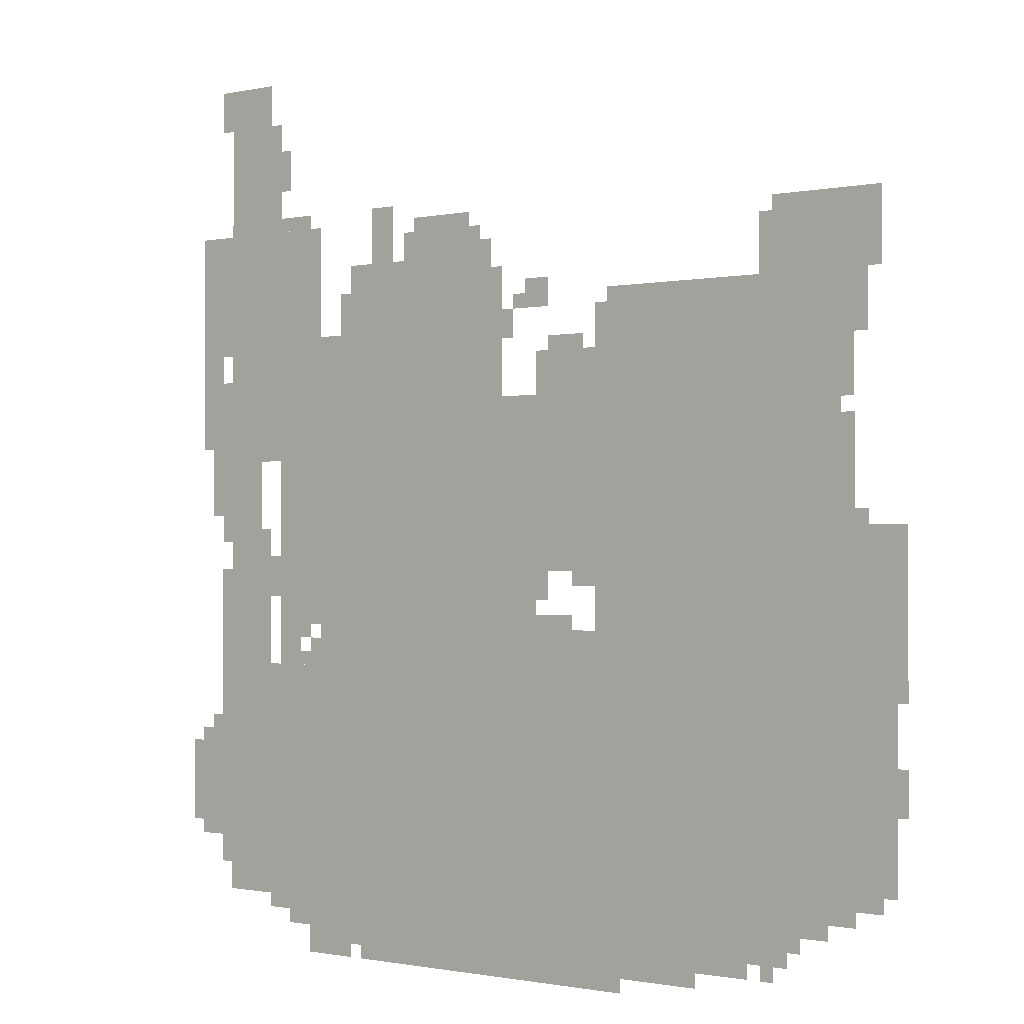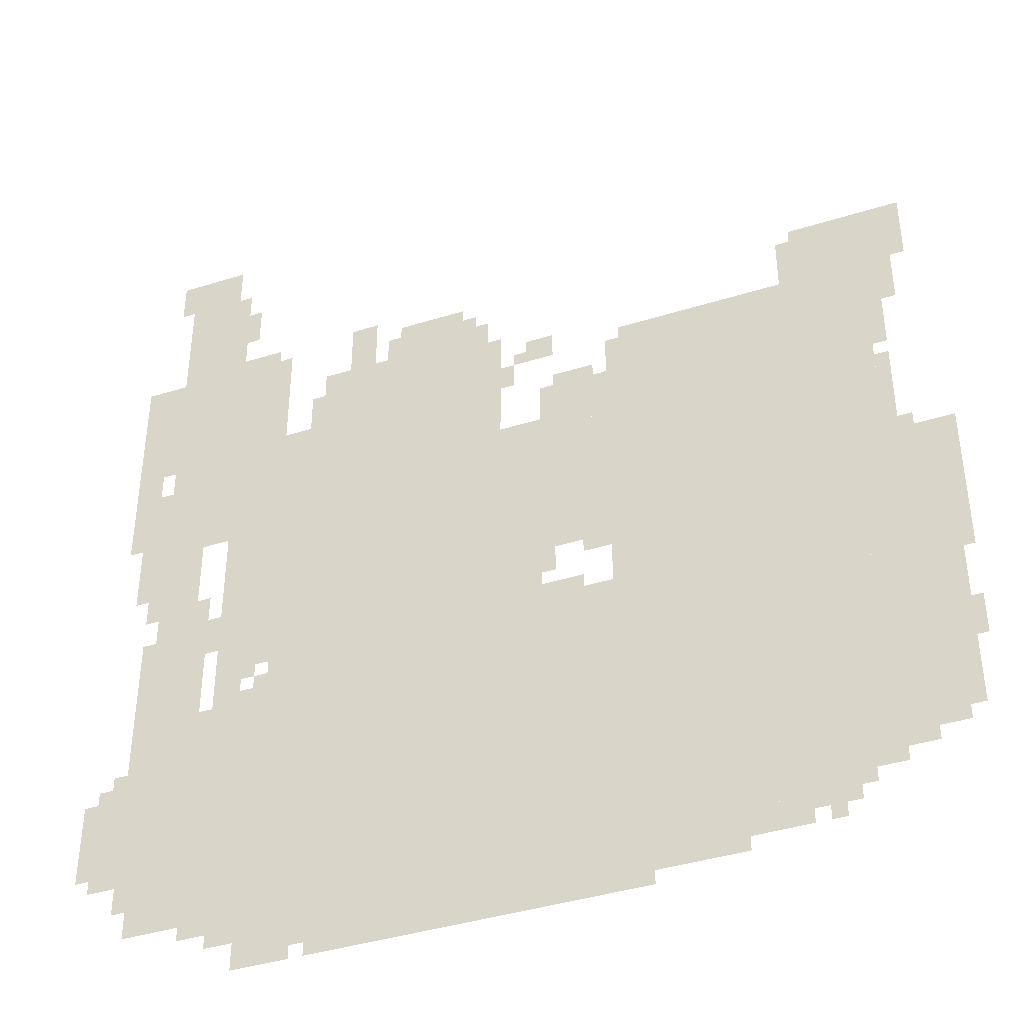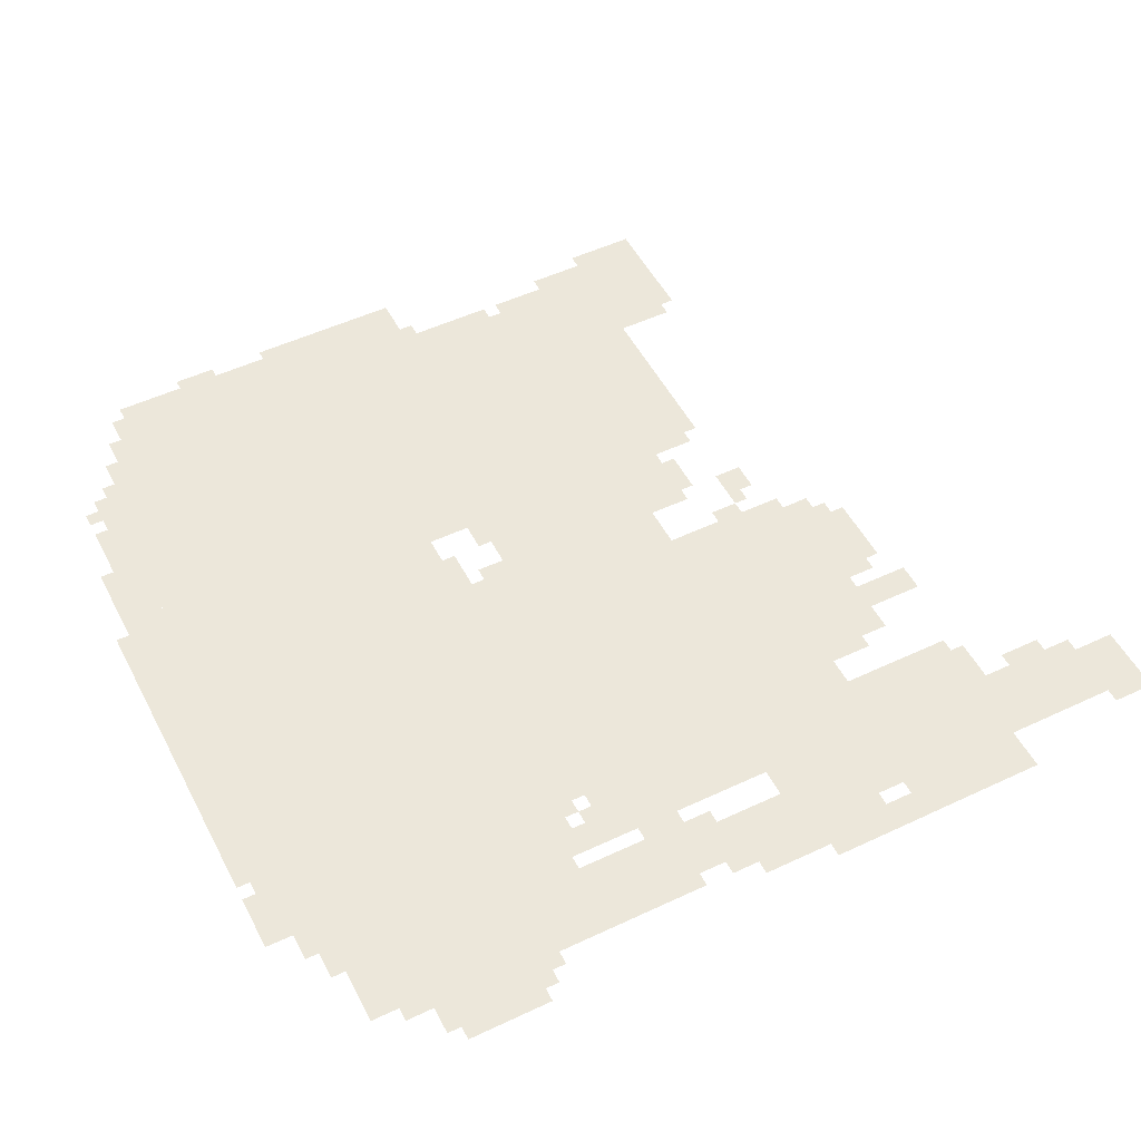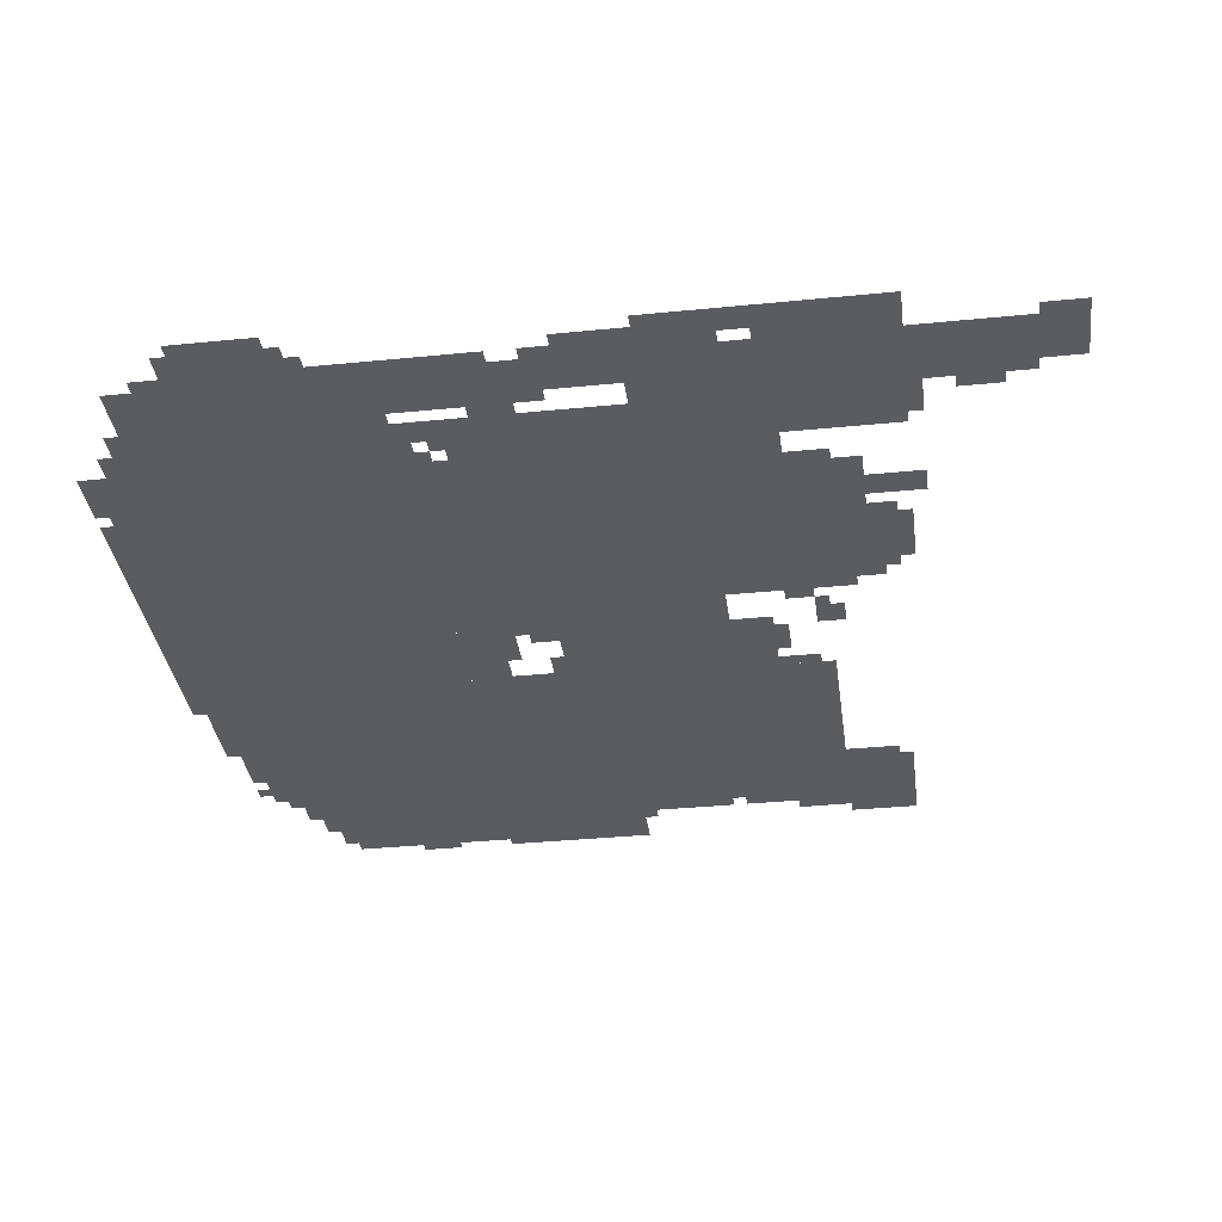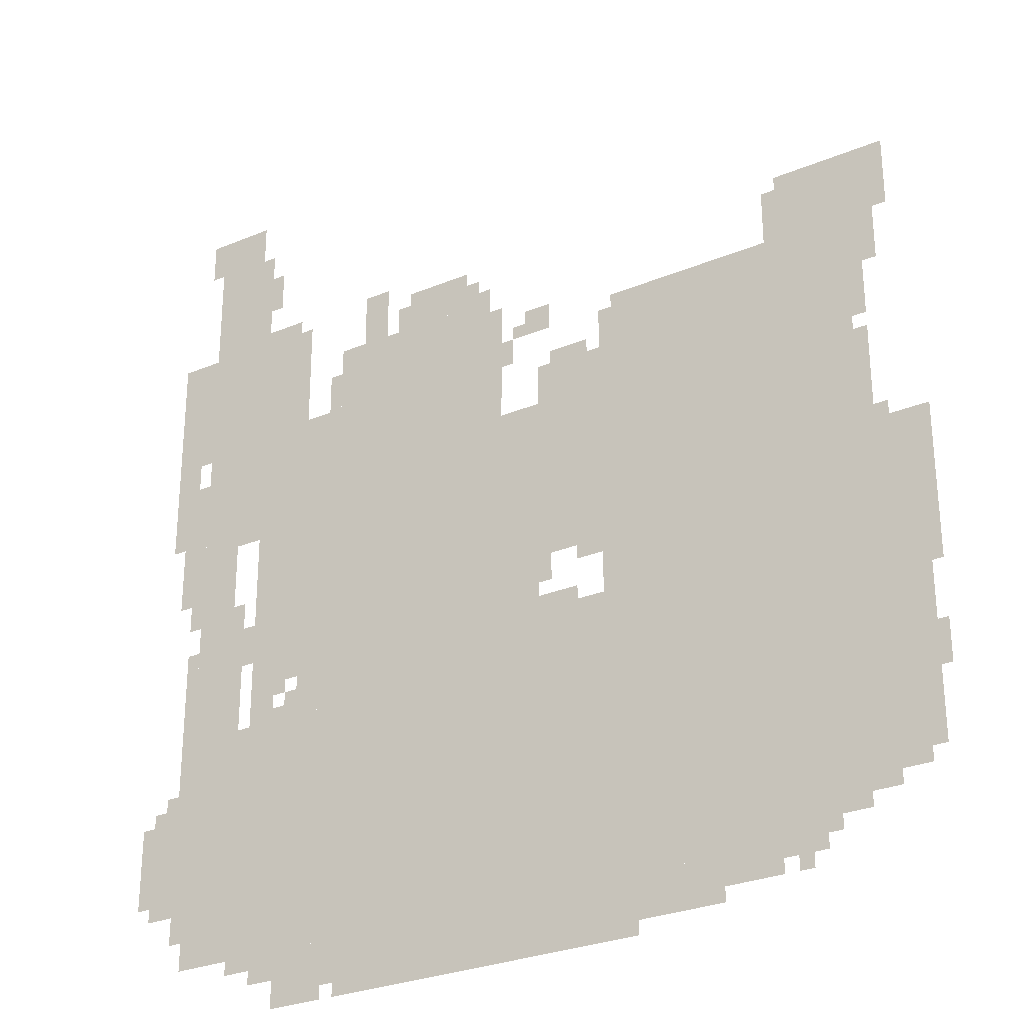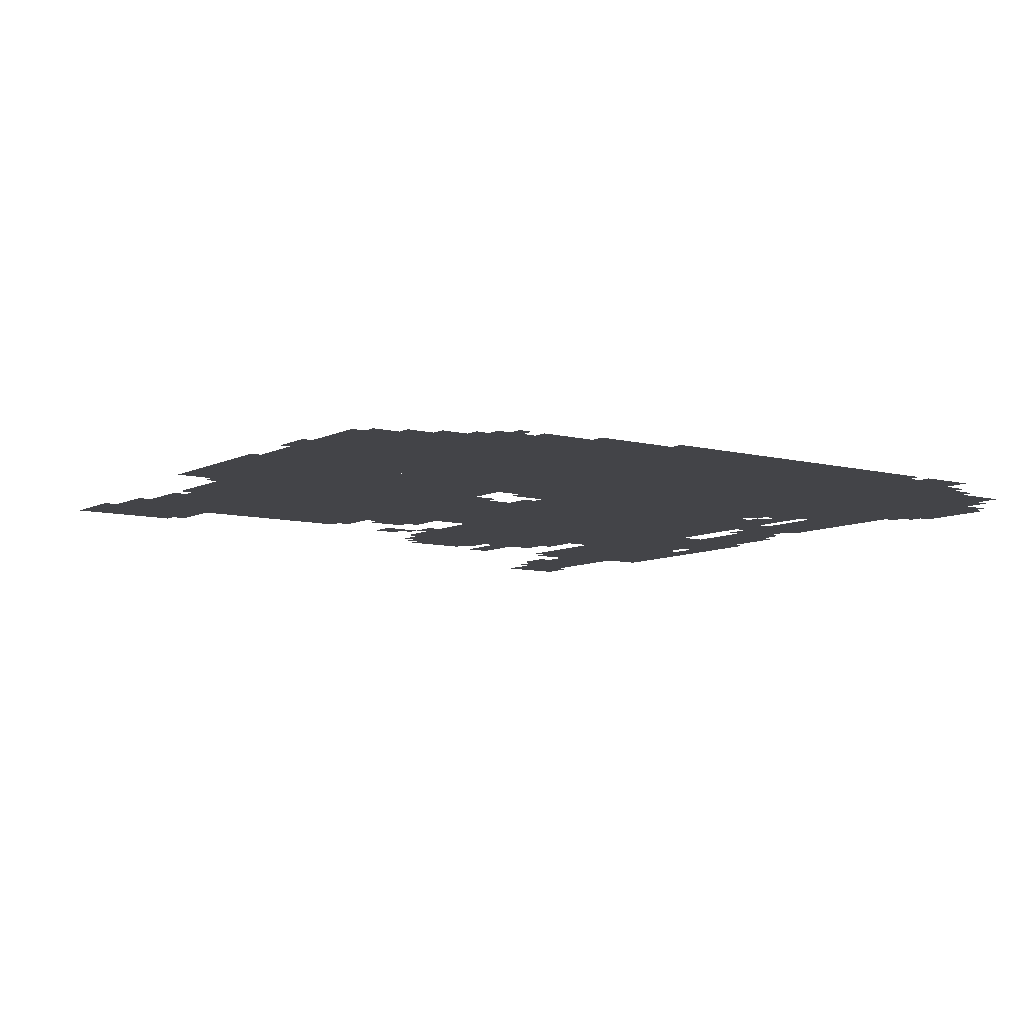
<metadata>
{"format":"obj","ext":"obj","renderer":"f3d","projection":"perspective","resolution":1024,"background":"white","views":[{"elev":-0.9,"azim":-141.5,"up":"+Y"},{"elev":-40.8,"azim":-159.1,"up":"+Y"},{"elev":51.7,"azim":63.0,"up":"+Z"},{"elev":-35.0,"azim":97.6,"up":"+Z"},{"elev":-28.6,"azim":-148.0,"up":"+Y"},{"elev":-8.3,"azim":-35.9,"up":"+Z"}]}
</metadata>
<code>
g ying_2-mesh
v -928 127 0
v -928 671 0
v -1728 671 0
v -1728 127 0
v -128 127 0
v -128 671 0
v -928 671 0
v -928 127 0
v -1056 895 0
v -1056 1247 0
v -1824 1247 0
v -1824 895 0
v -288 895 0
v -288 1247 0
v -1056 1247 0
v -1056 895 0
v -512 1247 0
v -512 1599 0
v -928 1599 0
v -928 1247 0
v -1728 255 0
v -1728 639 0
v -1952 639 0
v -1952 255 0
v -224 1247 0
v -224 1695 0
v -416 1695 0
v -416 1247 0
v -1216 671 0
v -1216 895 0
v -1600 895 0
v -1600 671 0
v -1600 671 0
v -1600 895 0
v -1976 895 0
v -1976 671 0
v -1248 1247 0
v -1248 1503 0
v -1568 1503 0
v -1568 1247 0
v -1568 1247 0
v -1568 1503 0
v -1856 1503 0
v -1856 1247 0
v -416 671 0
v -416 895 0
v -736 895 0
v -736 671 0
v -736 671 0
v -736 895 0
v -1056 895 0
v -1056 671 0
v -128 1343 0
v -128 2047 0
v -224 2047 0
v -224 1343 0
v -128 671 0
v -128 1343 0
v -224 1343 0
v -224 671 0
v -544 0 0
v -544 127 0
v -928 127 0
v -928 0 0
v -928 0 0
v -928 127 0
v -1280 127 0
v -1280 0 0
v -1664 1503 0
v -1664 1663 0
v -1920 1663 0
v -1920 1503 0
v -1056 1247 0
v -1056 1375 0
v -1248 1375 0
v -1248 1247 0
v -1280 31 0
v -1280 127 0
v -1472 127 0
v -1472 31 0
v -416 1247 0
v -416 1439 0
v -512 1439 0
v -512 1247 0
v -384 0 0
v -384 127 0
v -512 127 0
v -512 0 0
v -288 767 0
v -288 895 0
v -416 895 0
v -416 767 0
v -32 1183 0
v -32 1439 0
v -96 1439 0
v -96 1183 0
v -32 1439 0
v -32 1695 0
v -96 1695 0
v -96 1439 0
v -704 1599 0
v -704 1695 0
v -864 1695 0
v -864 1599 0
v -1056 671 0
v -1056 767 0
v -1216 767 0
v -1216 671 0
v -1824 895 0
v -1824 991 0
v -1976 991 0
v -1976 895 0
v -32 255 0
v -32 383 0
v -128 383 0
v -128 255 0
v -32 383 0
v -32 511 0
v -128 511 0
v -128 383 0
v -1472 63 0
v -1472 127 0
v -1600 127 0
v -1600 63 0
v -576 1599 0
v -576 1727 0
v -640 1727 0
v -640 1599 0
v -224 1695 0
v -224 1823 0
v -288 1823 0
v -288 1695 0
v -224 1823 0
v -224 1951 0
v -288 1951 0
v -288 1823 0
v -1728 159 0
v -1728 255 0
v -1792 255 0
v -1792 159 0
v -288 671 0
v -288 767 0
v -352 767 0
v -352 671 0
v -224 1151 0
v -224 1247 0
v -288 1247 0
v -288 1151 0
v -96 703 0
v -96 895 0
v -128 895 0
v -128 703 0
v -96 511 0
v -96 703 0
v -128 703 0
v -128 511 0
v -96 1151 0
v -96 1343 0
v -128 1343 0
v -128 1151 0
v -96 959 0
v -96 1151 0
v -128 1151 0
v -128 959 0
v -928 1247 0
v -928 1407 0
v -960 1407 0
v -960 1247 0
v -928 1407 0
v -928 1567 0
v -960 1567 0
v -960 1407 0
v -224 671 0
v -224 831 0
v -256 831 0
v -256 671 0
v -224 831 0
v -224 991 0
v -256 991 0
v -256 831 0
v -96 1535 0
v -96 1695 0
v -128 1695 0
v -128 1535 0
v -1856 639 0
v -1856 671 0
v -1976 671 0
v -1976 639 0
v -1024 1471 0
v -1024 1535 0
v -1088 1535 0
v -1088 1471 0
v -96 1407 0
v -96 1535 0
v -128 1535 0
v -128 1407 0
v -1728 639 0
v -1728 671 0
v -1856 671 0
v -1856 639 0
v -1792 191 0
v -1792 255 0
v -1856 255 0
v -1856 191 0
v -1824 1087 0
v -1824 1215 0
v -1856 1215 0
v -1856 1087 0
v -64 1087 0
v -64 1183 0
v -96 1183 0
v -96 1087 0
v -1824 991 0
v -1824 1087 0
v -1856 1087 0
v -1856 991 0
v 0 383 0
v 0 479 0
v -32 479 0
v -32 383 0
v 0 287 0
v 0 383 0
v -32 383 0
v -32 287 0
v -1056 767 0
v -1056 799 0
v -1120 799 0
v -1120 767 0
v -96 191 0
v -96 255 0
v -128 255 0
v -128 191 0
v -1856 223 0
v -1856 255 0
v -1920 255 0
v -1920 223 0
v -256 863 0
v -256 927 0
v -288 927 0
v -288 863 0
v -1088 1375 0
v -1088 1407 0
v -1152 1407 0
v -1152 1375 0
v -1216 1407 0
v -1216 1471 0
v -1248 1471 0
v -1248 1407 0
v -320 63 0
v -320 95 0
v -384 95 0
v -384 63 0
v -960 1247 0
v -960 1279 0
v -1024 1279 0
v -1024 1247 0
v -1056 831 0
v -1056 895 0
v -1088 895 0
v -1088 831 0
v -1600 95 0
v -1600 127 0
v -1664 127 0
v -1664 95 0
v -864 1599 0
v -864 1663 0
v -896 1663 0
v -896 1599 0
v -672 1599 0
v -672 1663 0
v -704 1663 0
v -704 1599 0
v -384 671 0
v -384 735 0
v -416 735 0
v -416 671 0
v -1952 447 0
v -1952 511 0
v -1976 511 0
v -1976 447 0
v -1152 863 0
v -1152 895 0
v -1216 895 0
v -1216 863 0
v -512 63 0
v -512 127 0
v -544 127 0
v -544 63 0
v -1856 1375 0
v -1856 1439 0
v -1888 1439 0
v -1888 1375 0
v -1856 1439 0
v -1856 1503 0
v -1888 1503 0
v -1888 1439 0
v -288 1823 0
v -288 1887 0
v -320 1887 0
v -320 1823 0
v -960 1407 0
v -960 1471 0
v -992 1471 0
v -992 1407 0
v -256 95 0
v -256 127 0
v -320 127 0
v -320 95 0
v -320 95 0
v -320 127 0
v -384 127 0
v -384 95 0
v -96 1983 0
v -96 2047 0
v -128 2047 0
v -128 1983 0
v -64 1023 0
v -64 1087 0
v -96 1087 0
v -96 1023 0
v -480 1471 0
v -480 1535 0
v -512 1535 0
v -512 1471 0
v -224 1983 0
v -224 2047 0
v -256 2047 0
v -256 1983 0
v -288 1695 0
v -288 1727 0
v -352 1727 0
v -352 1695 0
v -1632 1503 0
v -1632 1567 0
v -1664 1567 0
v -1664 1503 0
v -1632 1567 0
v -1632 1631 0
v -1664 1631 0
v -1664 1567 0
v -1632 63 0
v -1632 95 0
v -1664 95 0
v -1664 63 0
v -896 1599 0
v -896 1631 0
v -928 1631 0
v -928 1599 0
v -352 735 0
v -352 767 0
v -384 767 0
v -384 735 0
v -992 1471 0
v -992 1503 0
v -1024 1503 0
v -1024 1471 0
v -1856 991 0
v -1856 1023 0
v -1888 1023 0
v -1888 991 0
v -64 511 0
v -64 543 0
v -96 543 0
v -96 511 0
v -352 671 0
v -352 703 0
v -384 703 0
v -384 671 0
v -352 1695 0
v -352 1727 0
v -384 1727 0
v -384 1695 0
v -480 1439 0
v -480 1471 0
v -512 1471 0
v -512 1439 0
v -1216 1375 0
v -1216 1407 0
v -1248 1407 0
v -1248 1375 0
v -96 1951 0
v -96 1983 0
v -128 1983 0
v -128 1951 0
v -224 1951 0
v -224 1983 0
v -256 1983 0
v -256 1951 0
v -288 1791 0
v -288 1823 0
v -320 1823 0
v -320 1791 0
v -1152 1375 0
v -1152 1407 0
v -1184 1407 0
v -1184 1375 0
v -1952 415 0
v -1952 447 0
v -1976 447 0
v -1976 415 0
v -512 31 0
v -512 63 0
v -544 63 0
v -544 31 0
v -1664 95 0
v -1664 127 0
v -1696 127 0
v -1696 95 0
v -1024 1247 0
v -1024 1279 0
v -1056 1279 0
v -1056 1247 0
v -256 831 0
v -256 863 0
v -288 863 0
v -288 831 0
v -1120 767 0
v -1120 799 0
v -1152 799 0
v -1152 767 0
g ying_2-mesh_0
f 3 2 1
f 1 4 3
f 7 6 5
f 5 8 7
f 11 10 9
f 9 12 11
f 15 14 13
f 13 16 15
f 19 18 17
f 17 20 19
f 23 22 21
f 21 24 23
f 27 26 25
f 25 28 27
f 31 30 29
f 29 32 31
f 35 34 33
f 33 36 35
f 39 38 37
f 37 40 39
f 43 42 41
f 41 44 43
f 47 46 45
f 45 48 47
f 51 50 49
f 49 52 51
f 55 54 53
f 53 56 55
f 59 58 57
f 57 60 59
f 63 62 61
f 61 64 63
f 67 66 65
f 65 68 67
f 71 70 69
f 69 72 71
f 75 74 73
f 73 76 75
f 79 78 77
f 77 80 79
f 83 82 81
f 81 84 83
f 87 86 85
f 85 88 87
f 91 90 89
f 89 92 91
f 95 94 93
f 93 96 95
f 99 98 97
f 97 100 99
f 103 102 101
f 101 104 103
f 107 106 105
f 105 108 107
f 111 110 109
f 109 112 111
f 115 114 113
f 113 116 115
f 119 118 117
f 117 120 119
f 123 122 121
f 121 124 123
f 127 126 125
f 125 128 127
f 131 130 129
f 129 132 131
f 135 134 133
f 133 136 135
f 139 138 137
f 137 140 139
f 143 142 141
f 141 144 143
f 147 146 145
f 145 148 147
f 151 150 149
f 149 152 151
f 155 154 153
f 153 156 155
f 159 158 157
f 157 160 159
f 163 162 161
f 161 164 163
f 167 166 165
f 165 168 167
f 171 170 169
f 169 172 171
f 175 174 173
f 173 176 175
f 179 178 177
f 177 180 179
f 183 182 181
f 181 184 183
f 187 186 185
f 185 188 187
f 191 190 189
f 189 192 191
f 195 194 193
f 193 196 195
f 199 198 197
f 197 200 199
f 203 202 201
f 201 204 203
f 207 206 205
f 205 208 207
f 211 210 209
f 209 212 211
f 215 214 213
f 213 216 215
f 219 218 217
f 217 220 219
f 223 222 221
f 221 224 223
f 227 226 225
f 225 228 227
f 231 230 229
f 229 232 231
f 235 234 233
f 233 236 235
f 239 238 237
f 237 240 239
f 243 242 241
f 241 244 243
f 247 246 245
f 245 248 247
f 251 250 249
f 249 252 251
f 255 254 253
f 253 256 255
f 259 258 257
f 257 260 259
f 263 262 261
f 261 264 263
f 267 266 265
f 265 268 267
f 271 270 269
f 269 272 271
f 275 274 273
f 273 276 275
f 279 278 277
f 277 280 279
f 283 282 281
f 281 284 283
f 287 286 285
f 285 288 287
f 291 290 289
f 289 292 291
f 295 294 293
f 293 296 295
f 299 298 297
f 297 300 299
f 303 302 301
f 301 304 303
f 307 306 305
f 305 308 307
f 311 310 309
f 309 312 311
f 315 314 313
f 313 316 315
f 319 318 317
f 317 320 319
f 323 322 321
f 321 324 323
f 327 326 325
f 325 328 327
f 331 330 329
f 329 332 331
f 335 334 333
f 333 336 335
f 339 338 337
f 337 340 339
f 343 342 341
f 341 344 343
f 347 346 345
f 345 348 347
f 351 350 349
f 349 352 351
f 355 354 353
f 353 356 355
f 359 358 357
f 357 360 359
f 363 362 361
f 361 364 363
f 367 366 365
f 365 368 367
f 371 370 369
f 369 372 371
f 375 374 373
f 373 376 375
f 379 378 377
f 377 380 379
f 383 382 381
f 381 384 383
f 387 386 385
f 385 388 387
f 391 390 389
f 389 392 391
f 395 394 393
f 393 396 395
f 399 398 397
f 397 400 399
f 403 402 401
f 401 404 403
f 407 406 405
f 405 408 407
f 411 410 409
f 409 412 411
f 415 414 413
f 413 416 415
f 419 418 417
f 417 420 419

</code>
